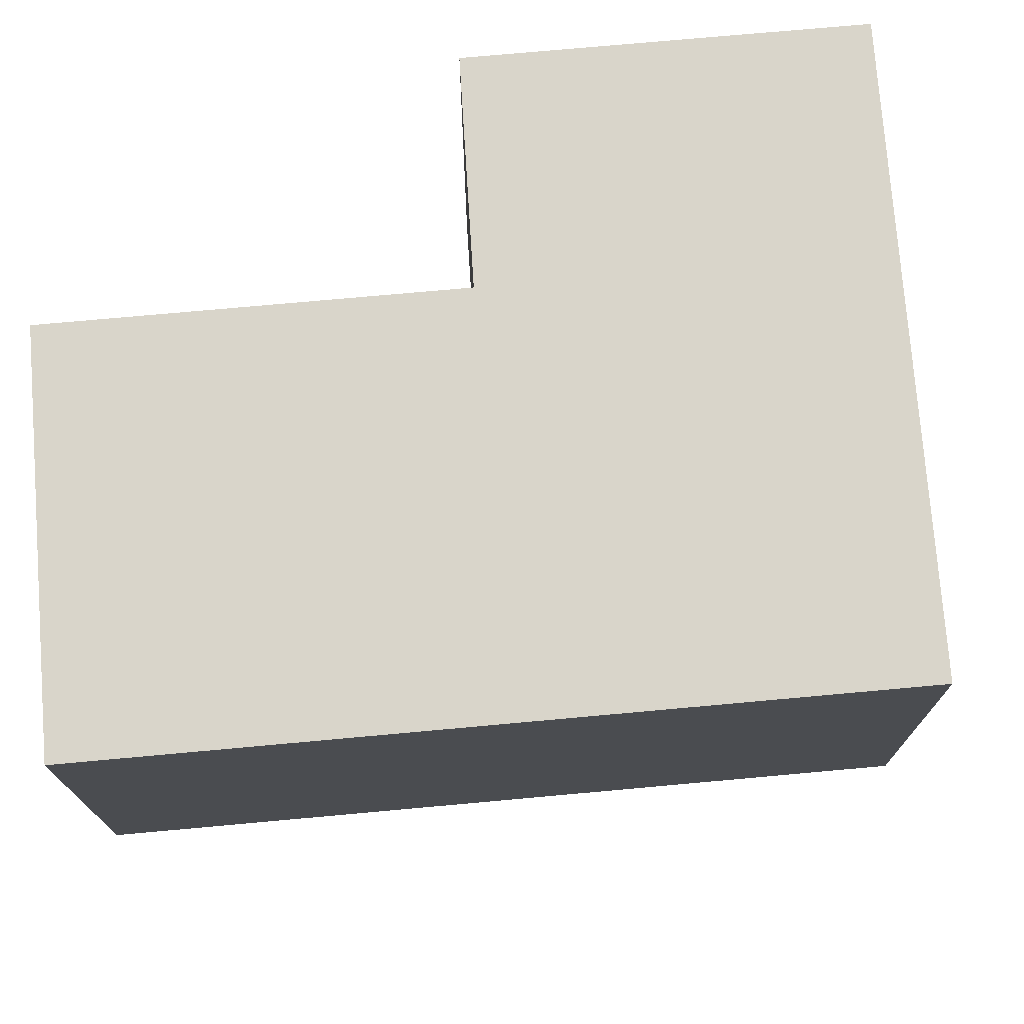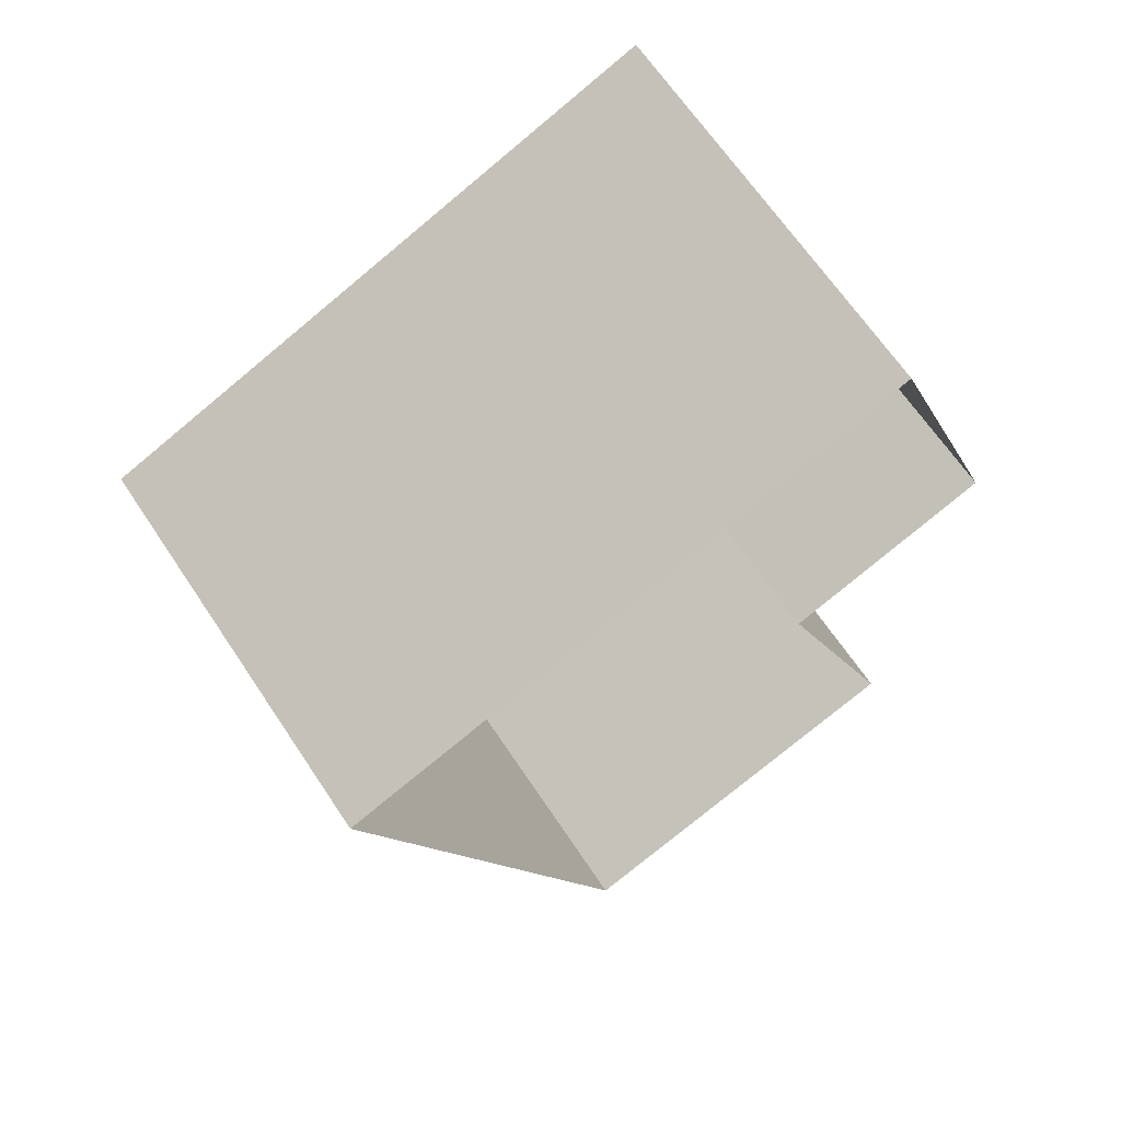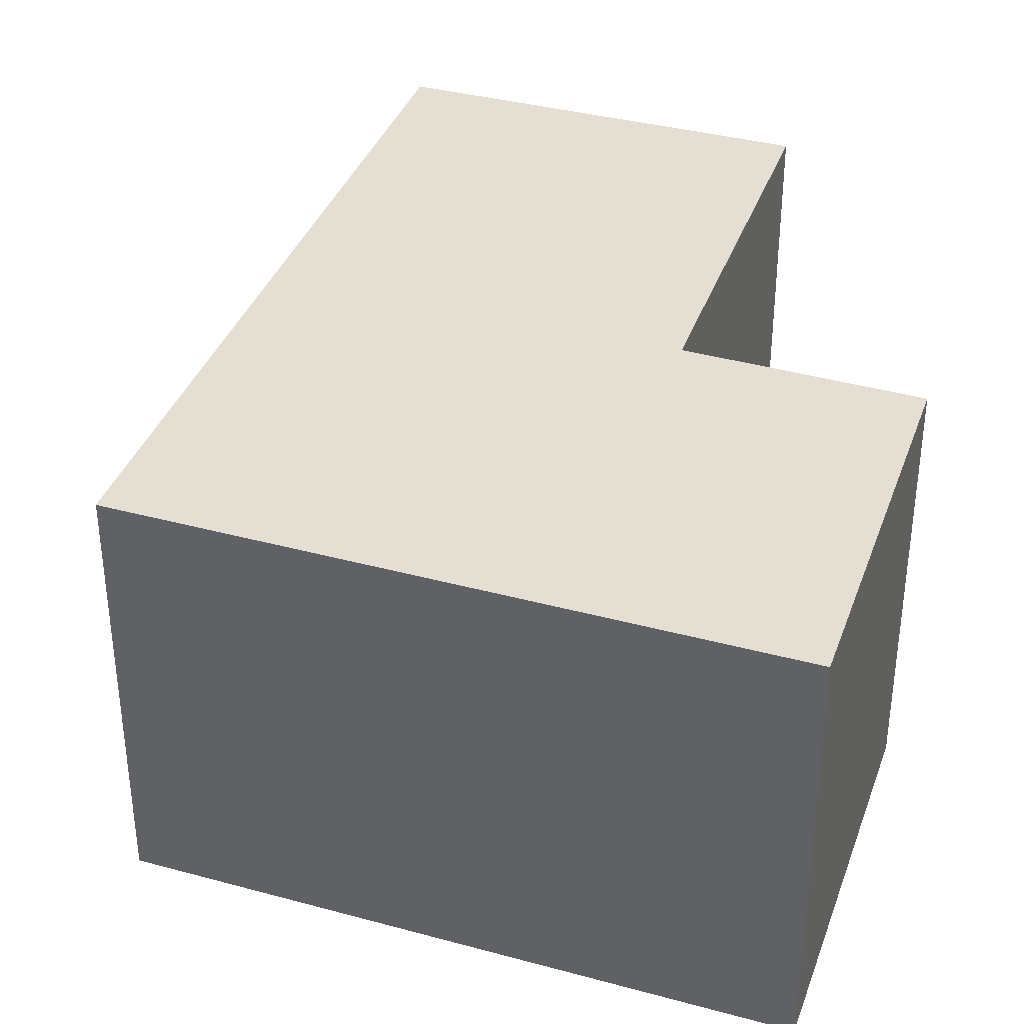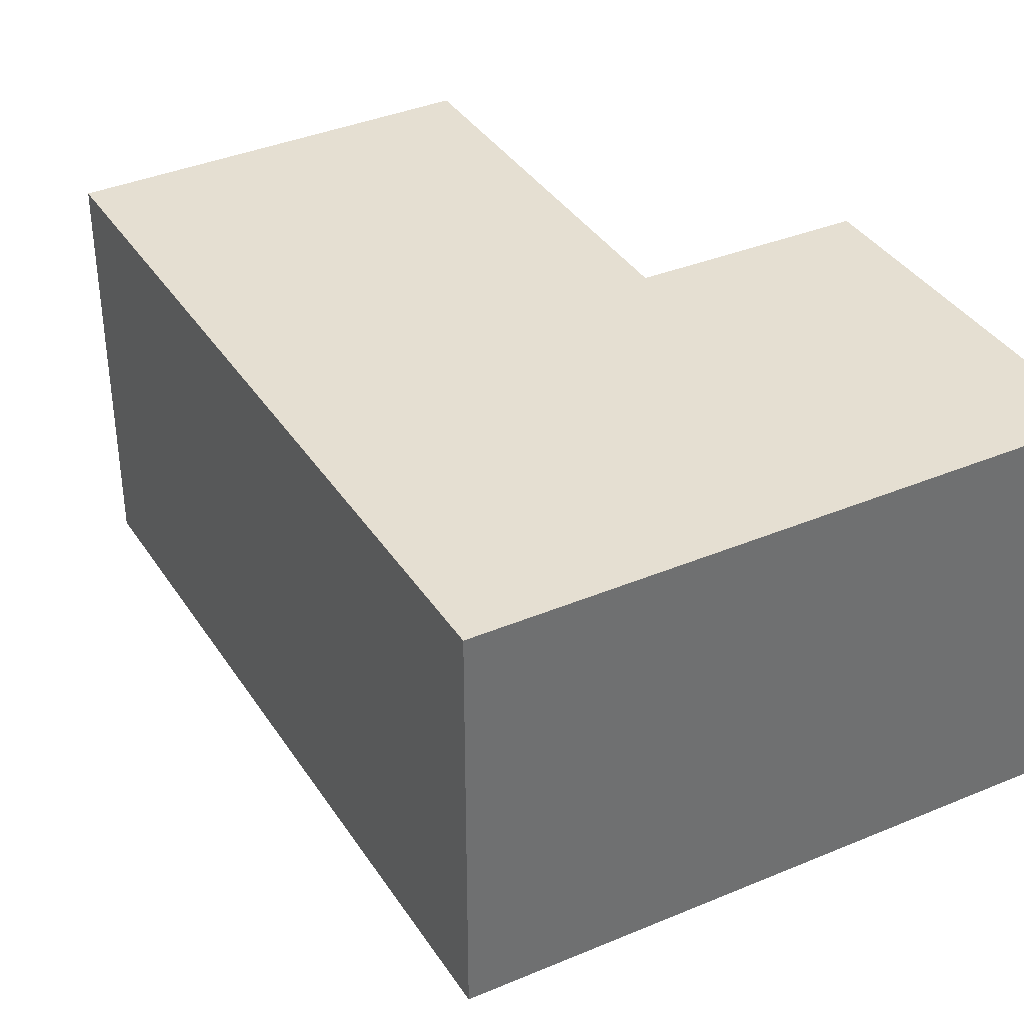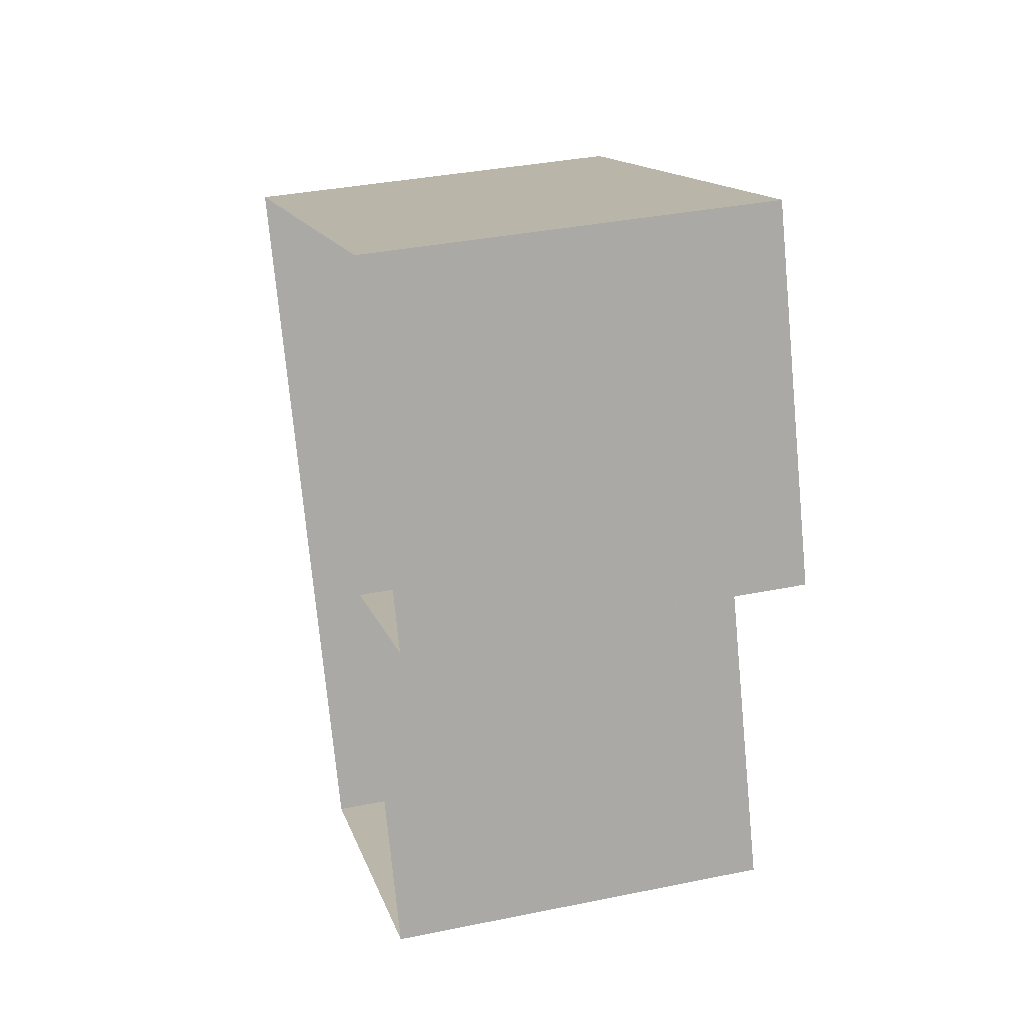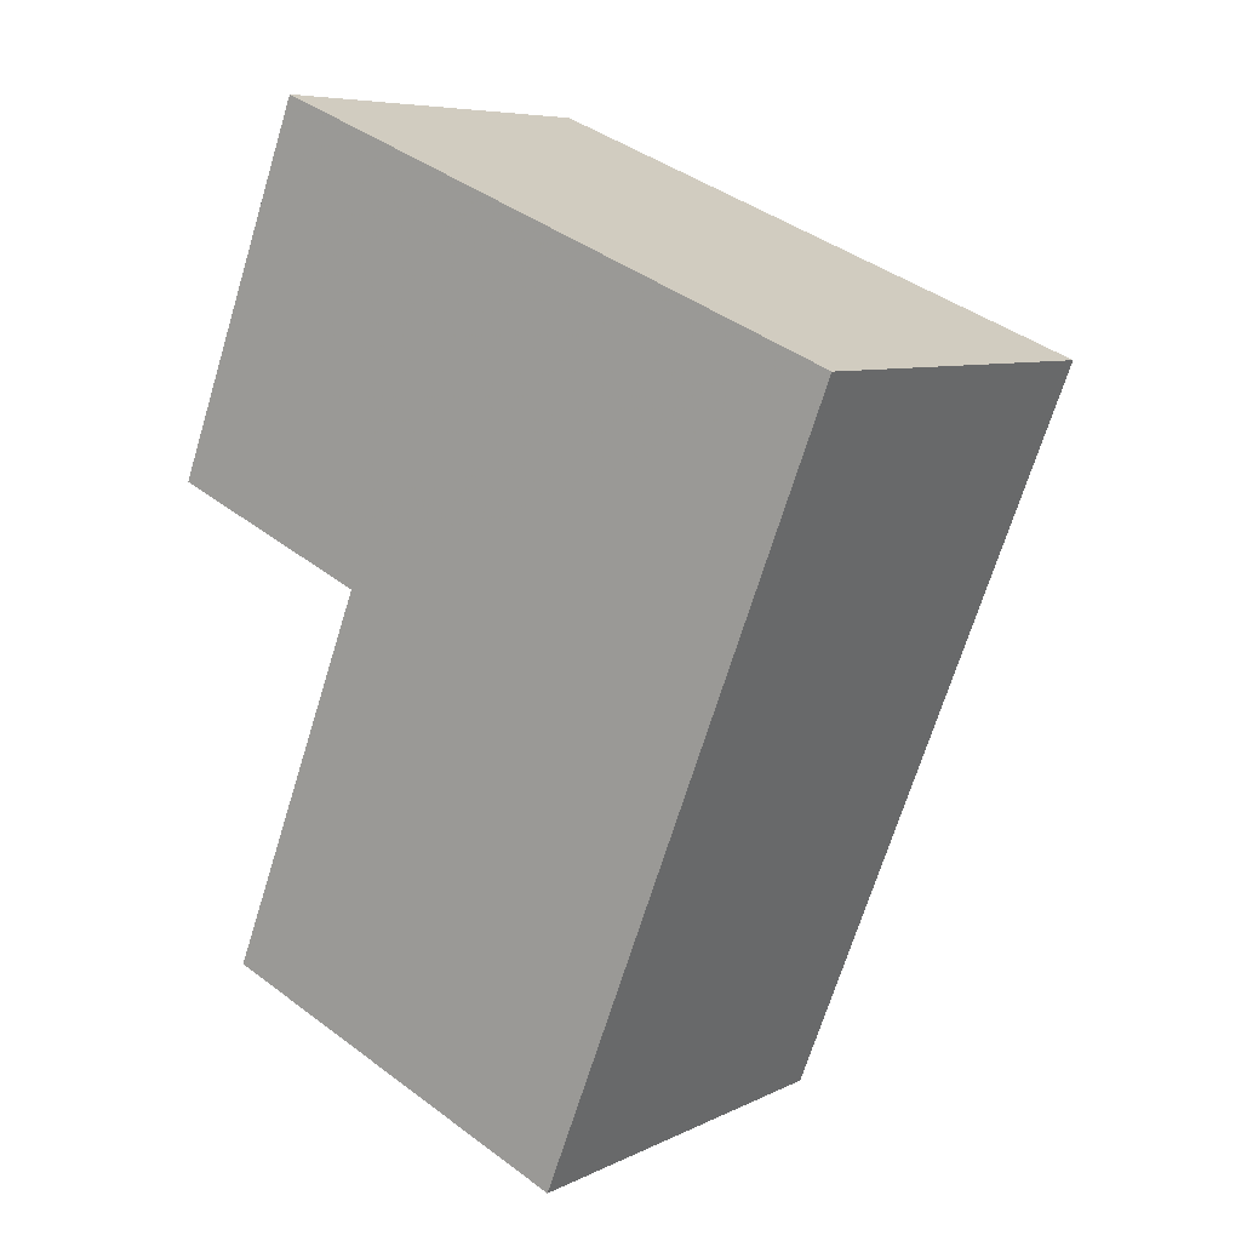
<metadata>
{"format":"obj","ext":"obj","renderer":"f3d","projection":"perspective","resolution":1024,"background":"white","views":[{"elev":74.5,"azim":63.3,"up":"+Z"},{"elev":65.6,"azim":146.4,"up":"+Y"},{"elev":37.0,"azim":177.0,"up":"+Z"},{"elev":37.5,"azim":129.3,"up":"+Z"},{"elev":36.3,"azim":-104.9,"up":"+Y"},{"elev":7.2,"azim":36.6,"up":"+Y"}]}
</metadata>
<code>
v -1.266e+04 -3.37e+04 37.38
v -1.266e+04 -3.369e+04 37.38
v -1.266e+04 -3.369e+04 37.38
v -1.266e+04 -3.369e+04 37.38
v -1.266e+04 -3.37e+04 37.38
v -1.267e+04 -3.369e+04 37.38
v -1.266e+04 -3.37e+04 40.64
v -1.266e+04 -3.37e+04 40.64
v -1.266e+04 -3.369e+04 40.64
v -1.266e+04 -3.369e+04 40.64
v -1.266e+04 -3.369e+04 40.64
v -1.267e+04 -3.369e+04 40.64
f 1 2 3
f 3 2 4
f 1 5 2
f 4 2 6
f 7 8 9
f 8 10 9
f 9 11 12
f 9 10 11
f 8 5 1
f 8 7 5
f 7 2 5
f 7 9 2
f 9 6 2
f 9 12 6
f 12 4 6
f 12 11 4
f 10 3 4
f 11 10 4
f 8 1 3
f 10 8 3

</code>
